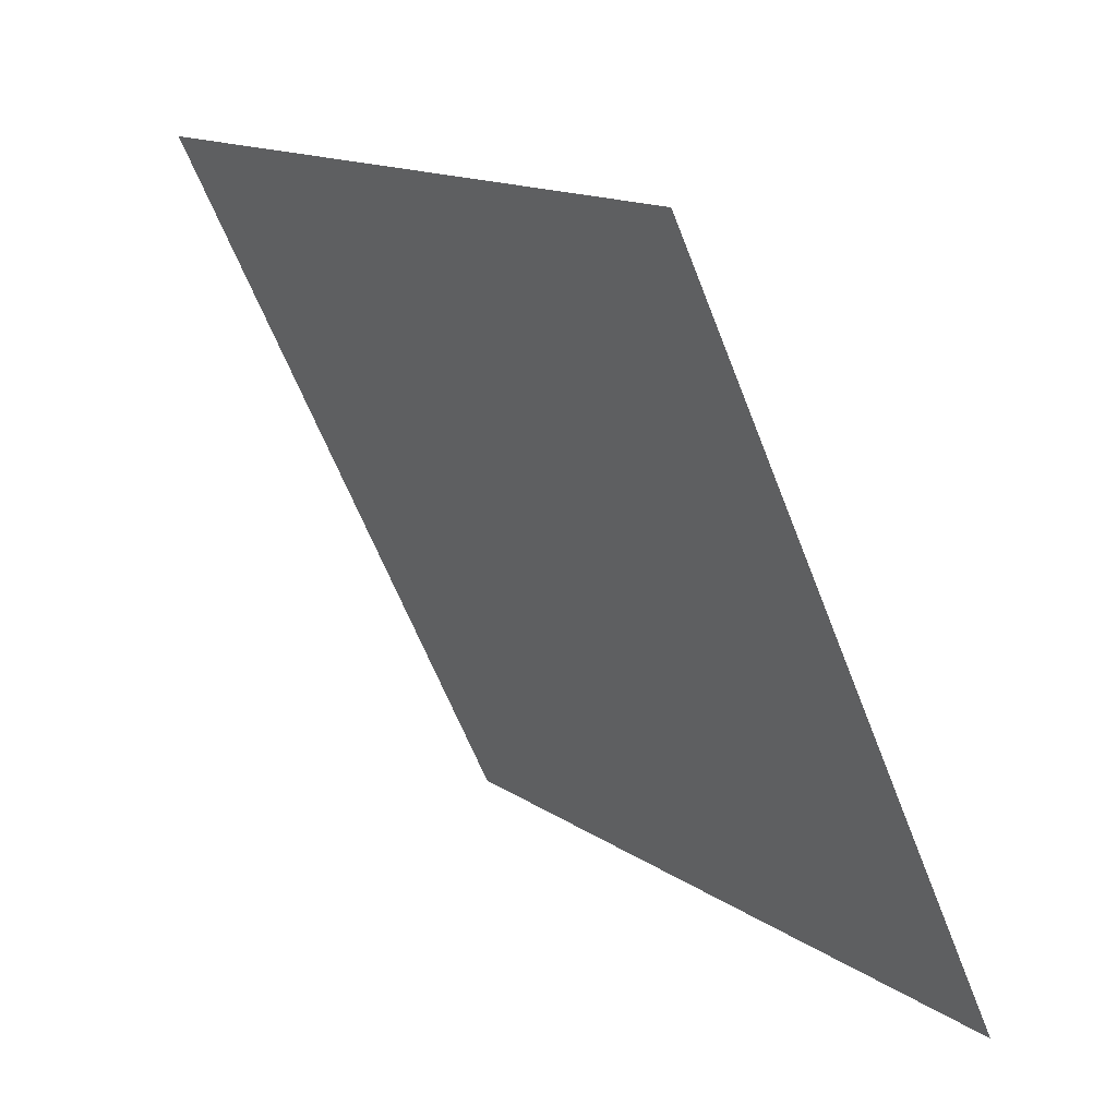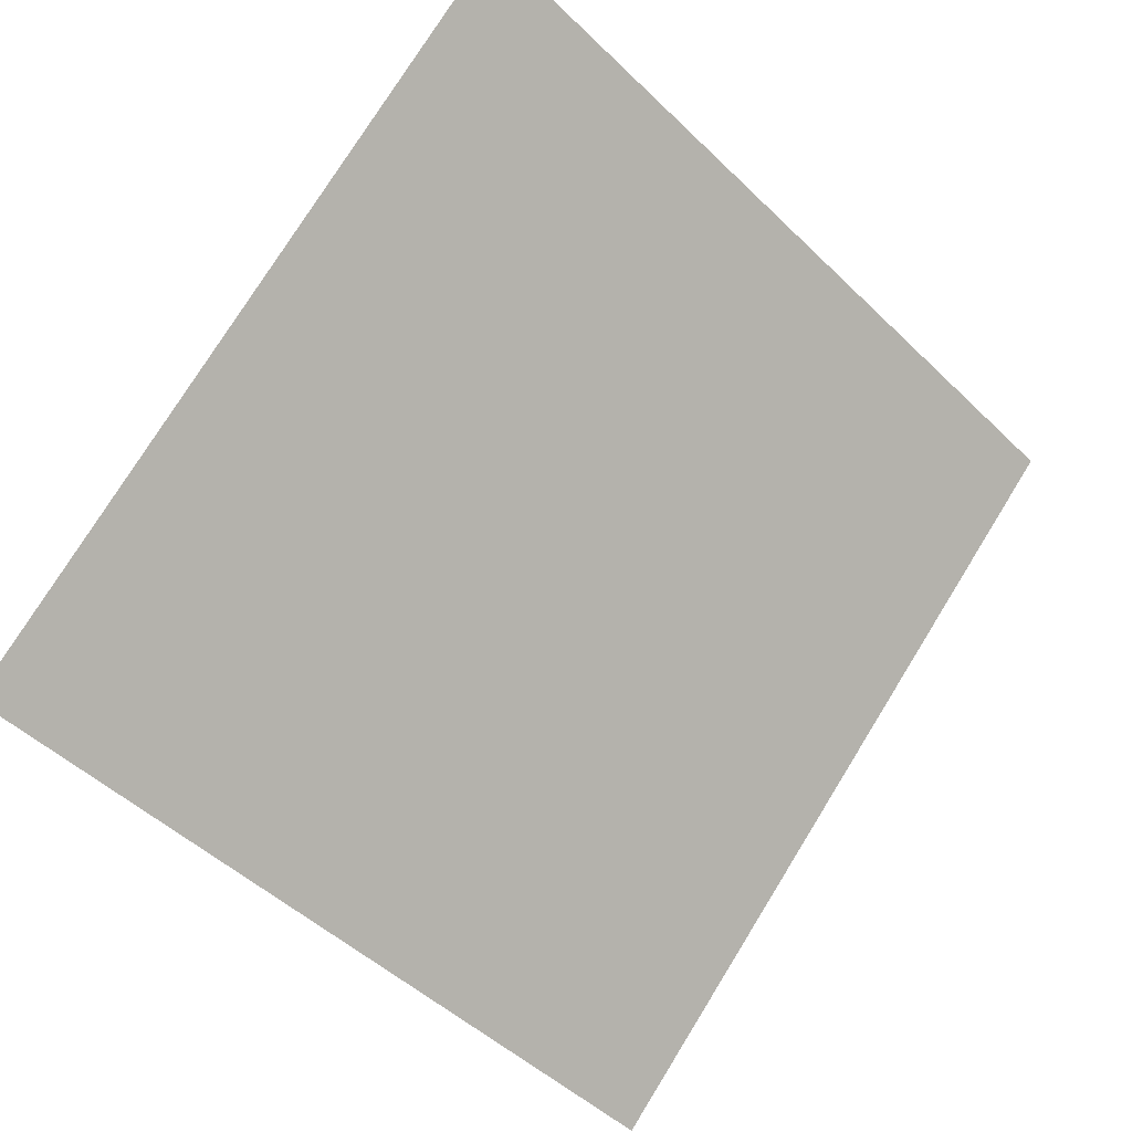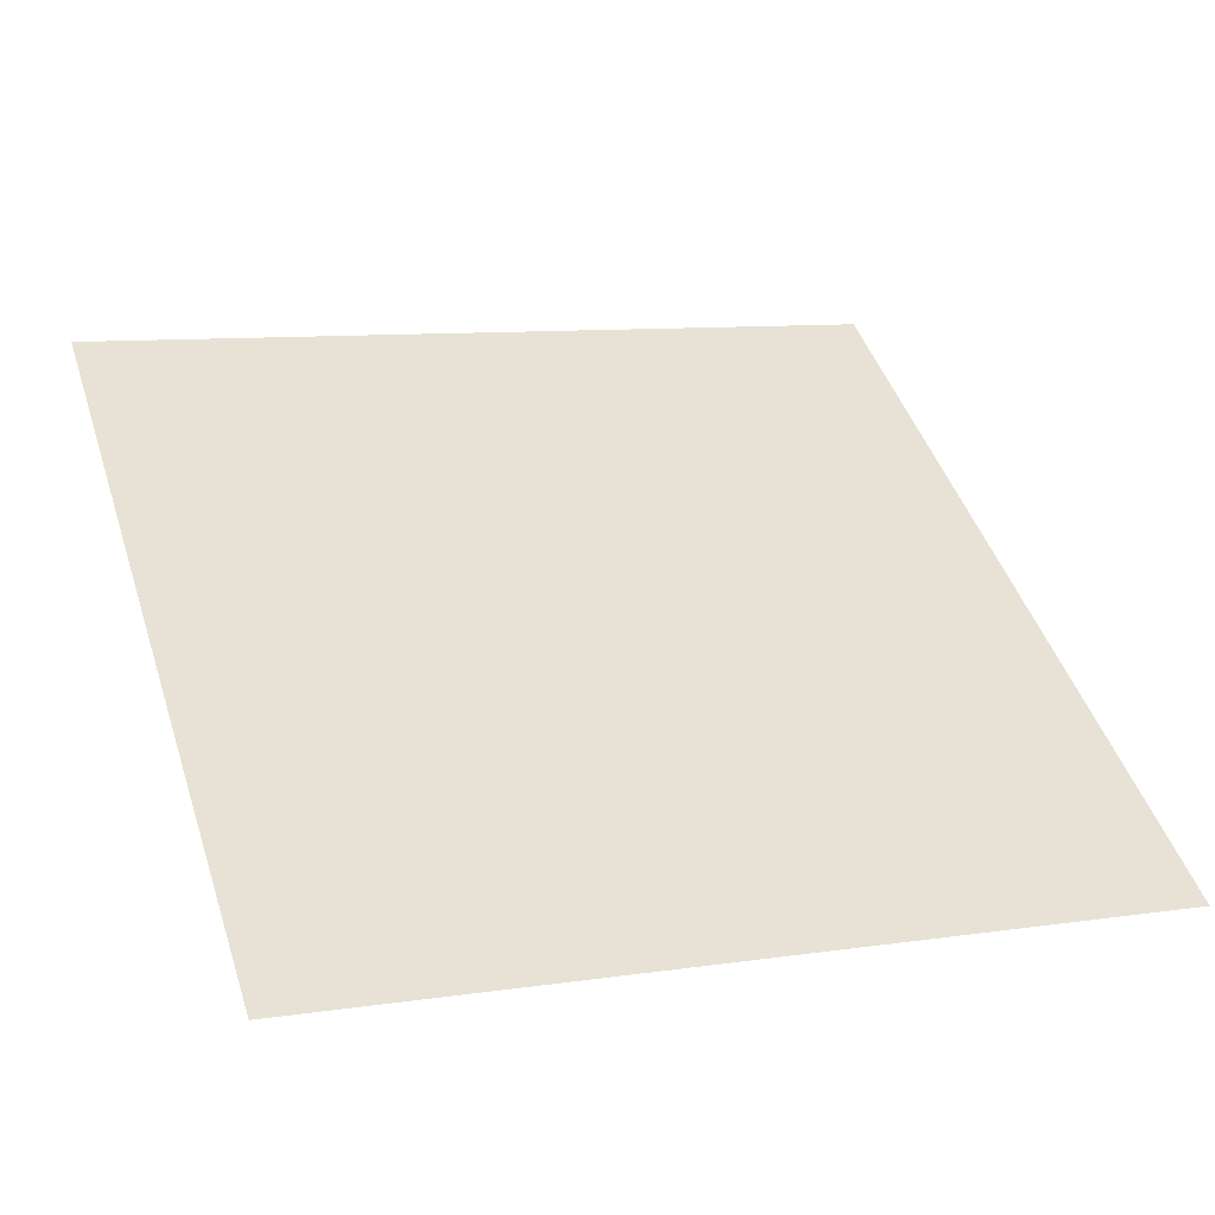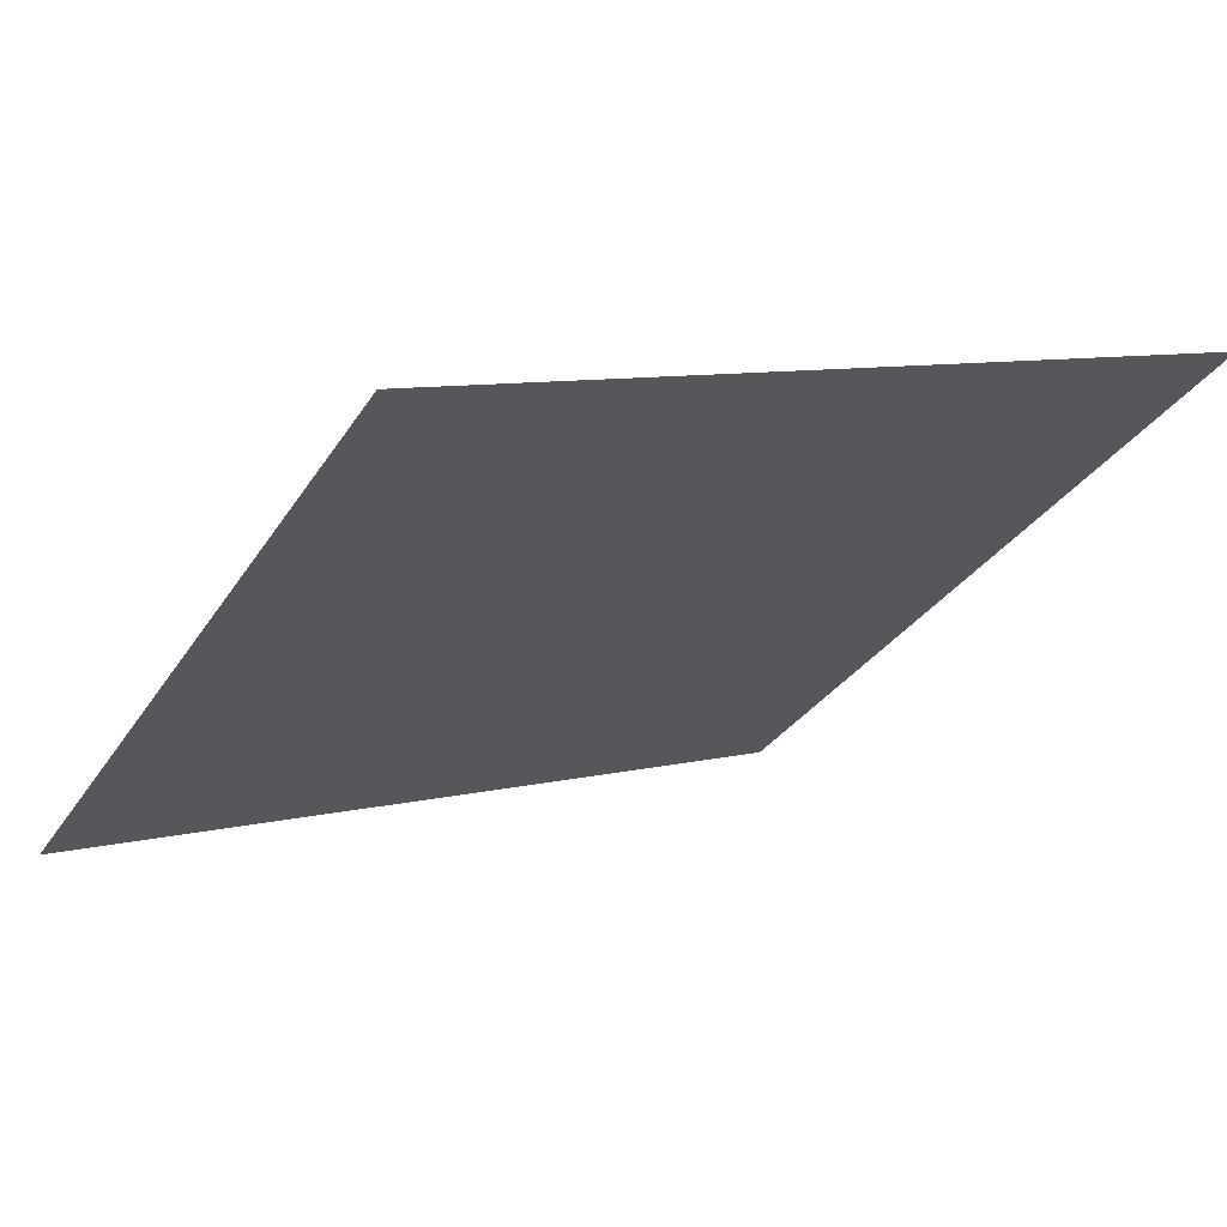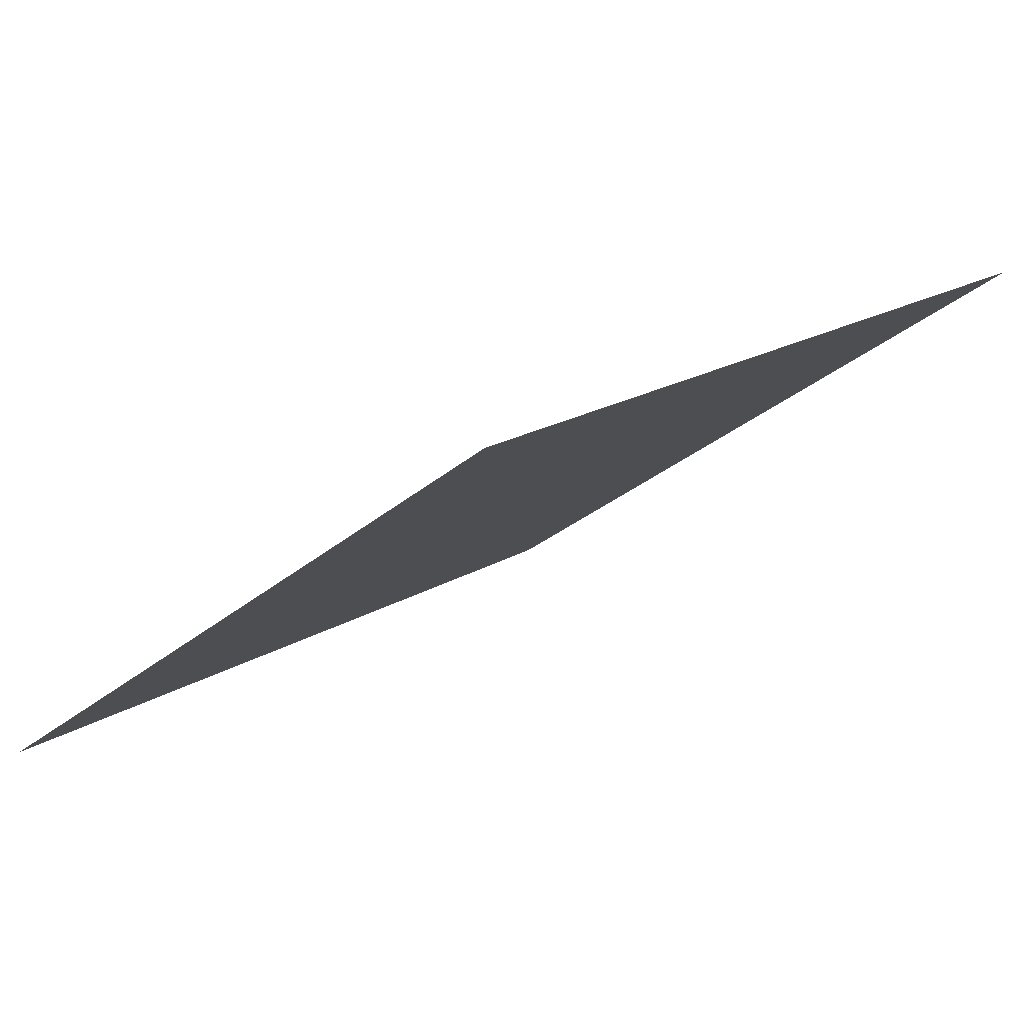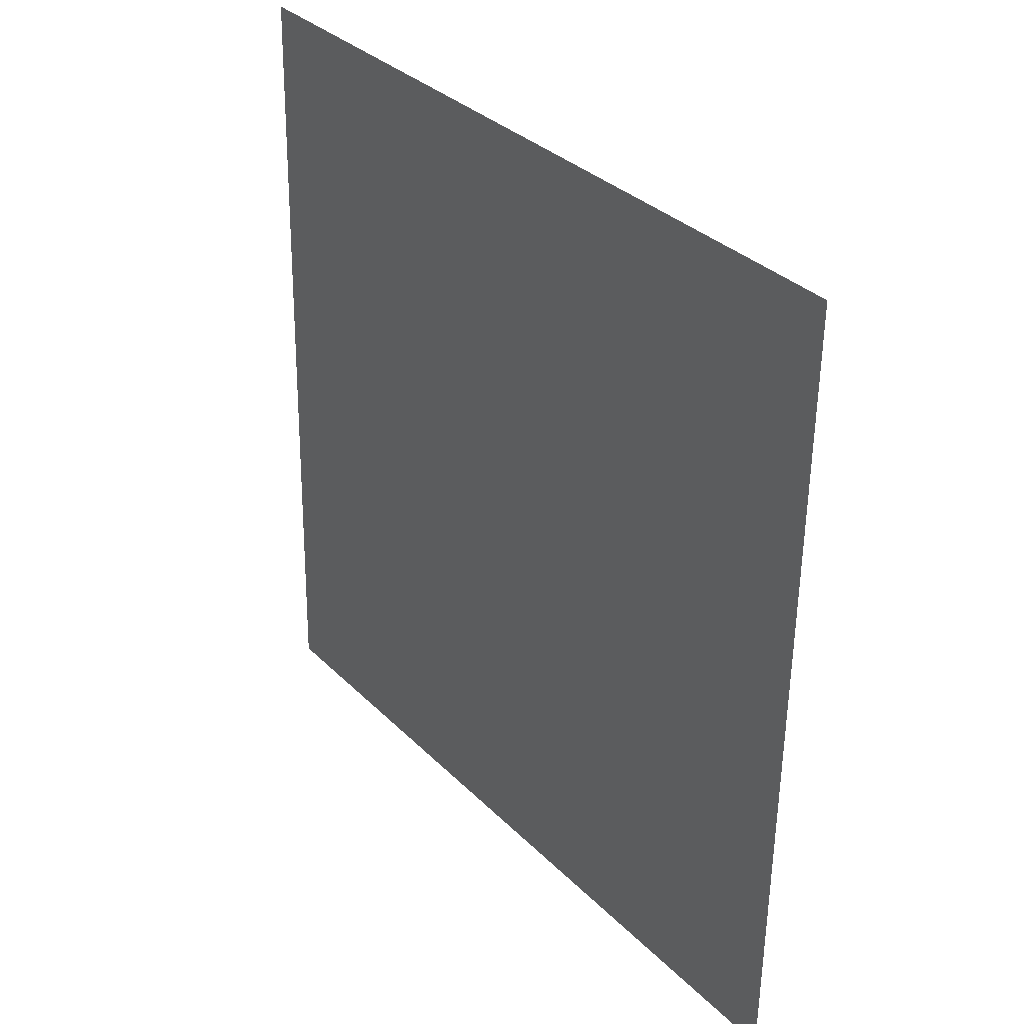
<metadata>
{"format":"obj","ext":"obj","renderer":"f3d","projection":"perspective","resolution":1024,"background":"white","views":[{"elev":-60.7,"azim":-70.3,"up":"+Z"},{"elev":75.0,"azim":122.3,"up":"+Y"},{"elev":5.7,"azim":159.4,"up":"+Y"},{"elev":11.5,"azim":-32.7,"up":"+Y"},{"elev":21.1,"azim":-48.1,"up":"+Y"},{"elev":-57.3,"azim":-92.1,"up":"+Z"}]}
</metadata>
<code>
v 0.2872 0.9442 0.7253
v 0.2807 0.9444 0.7253
v 0.2808 0.9483 0.7306
v 0.2873 0.9481 0.7305
f 4 3 2 1

</code>
